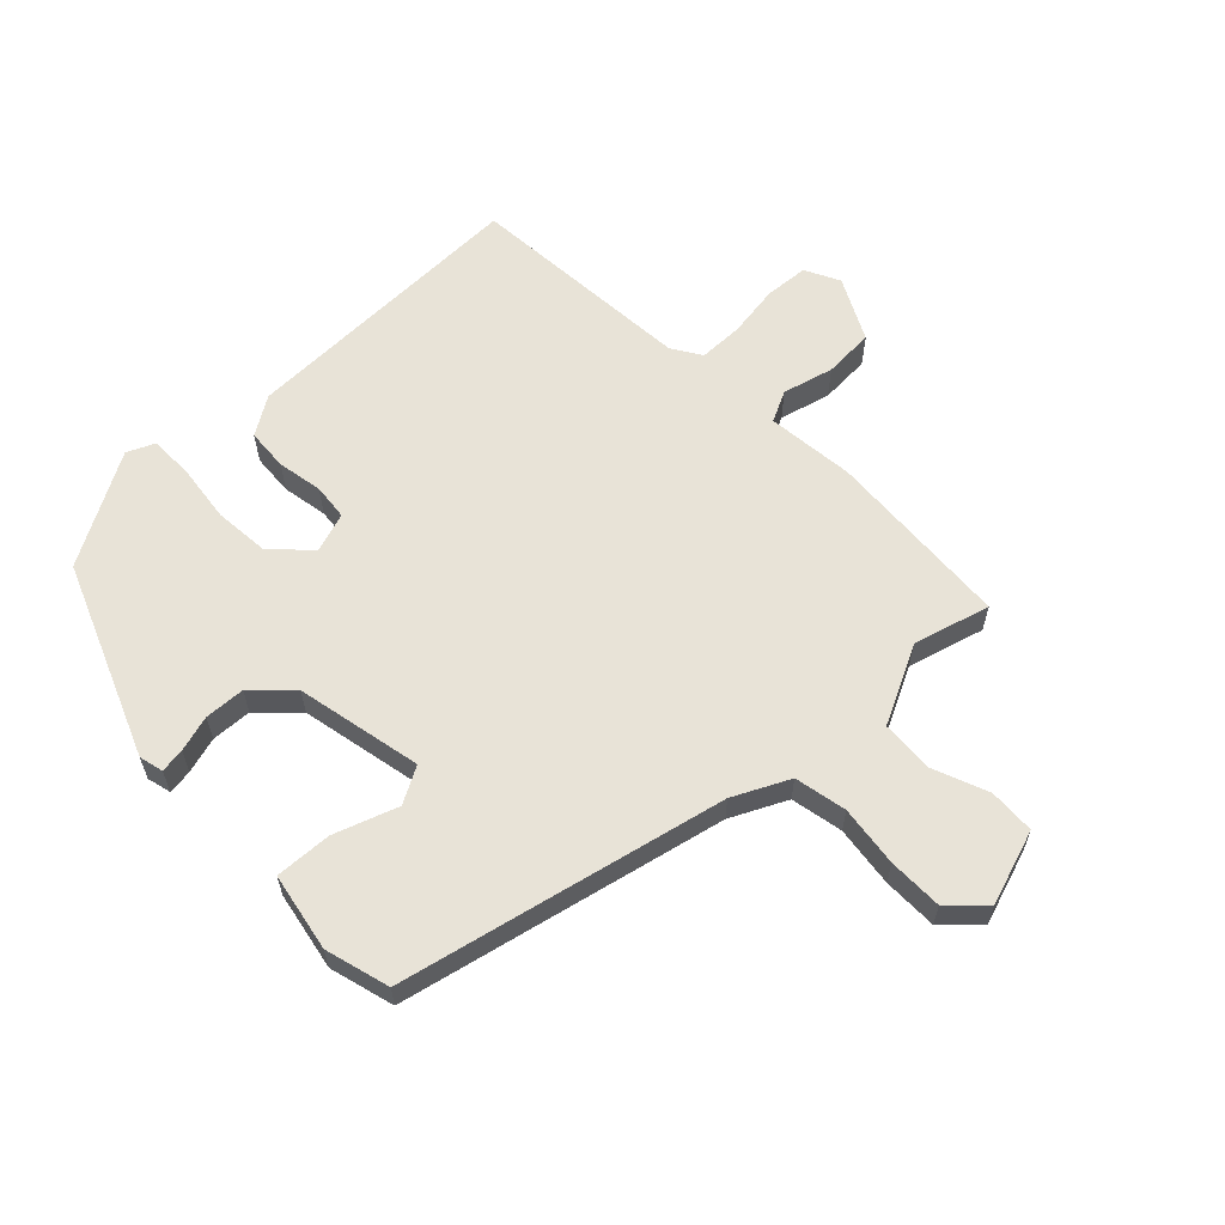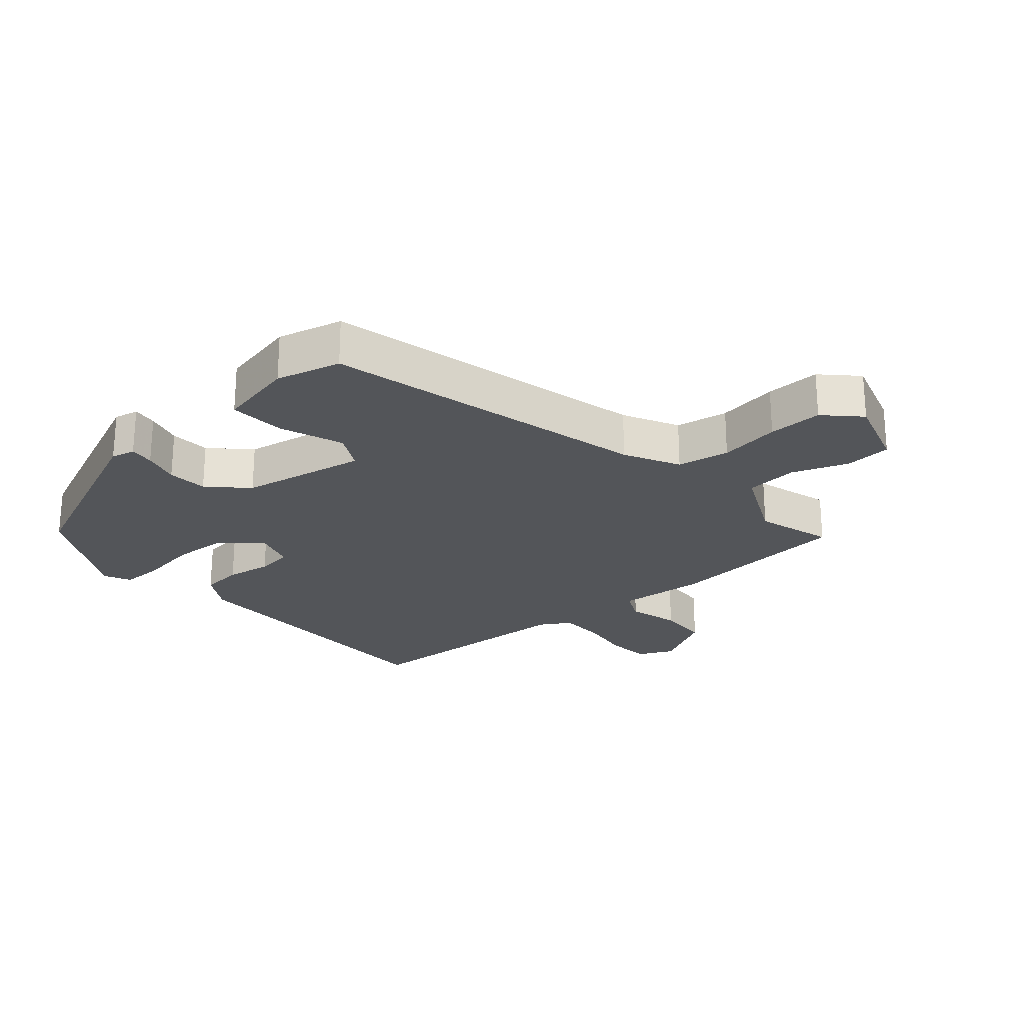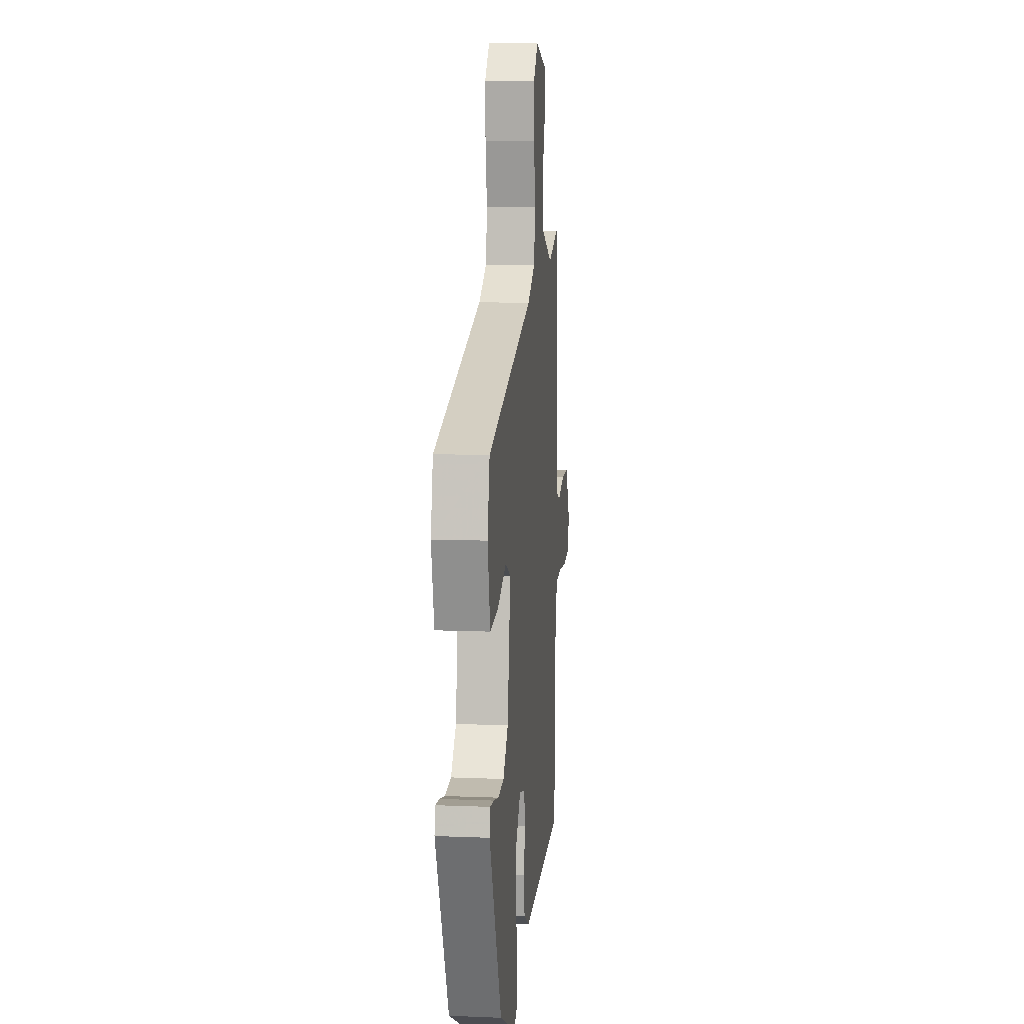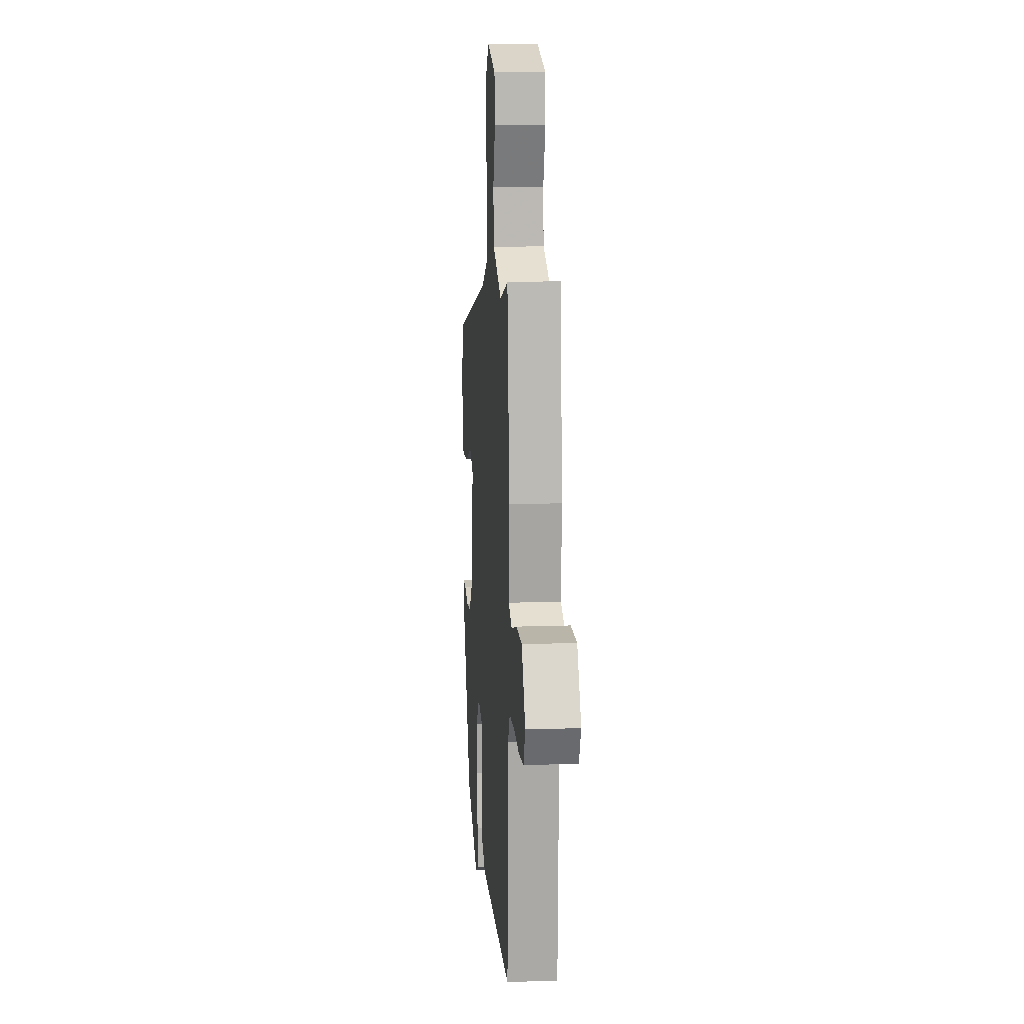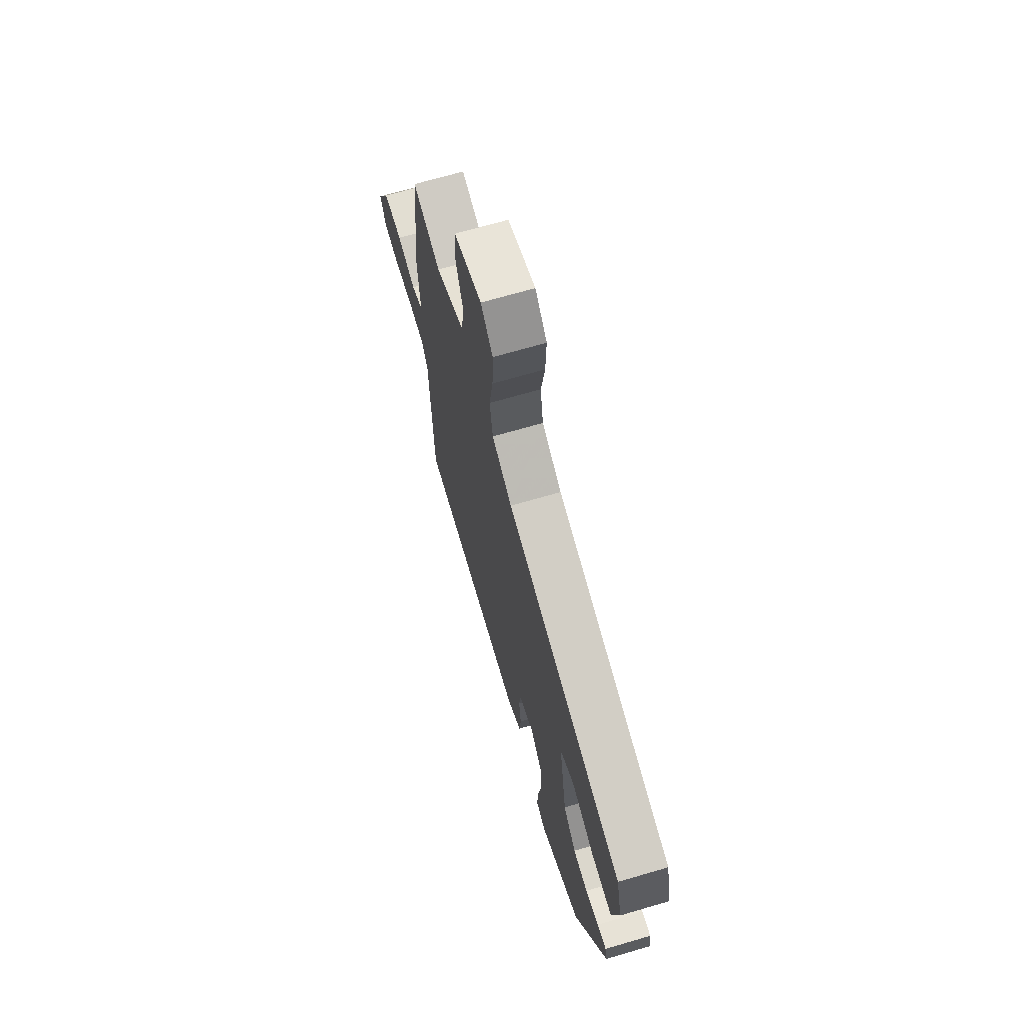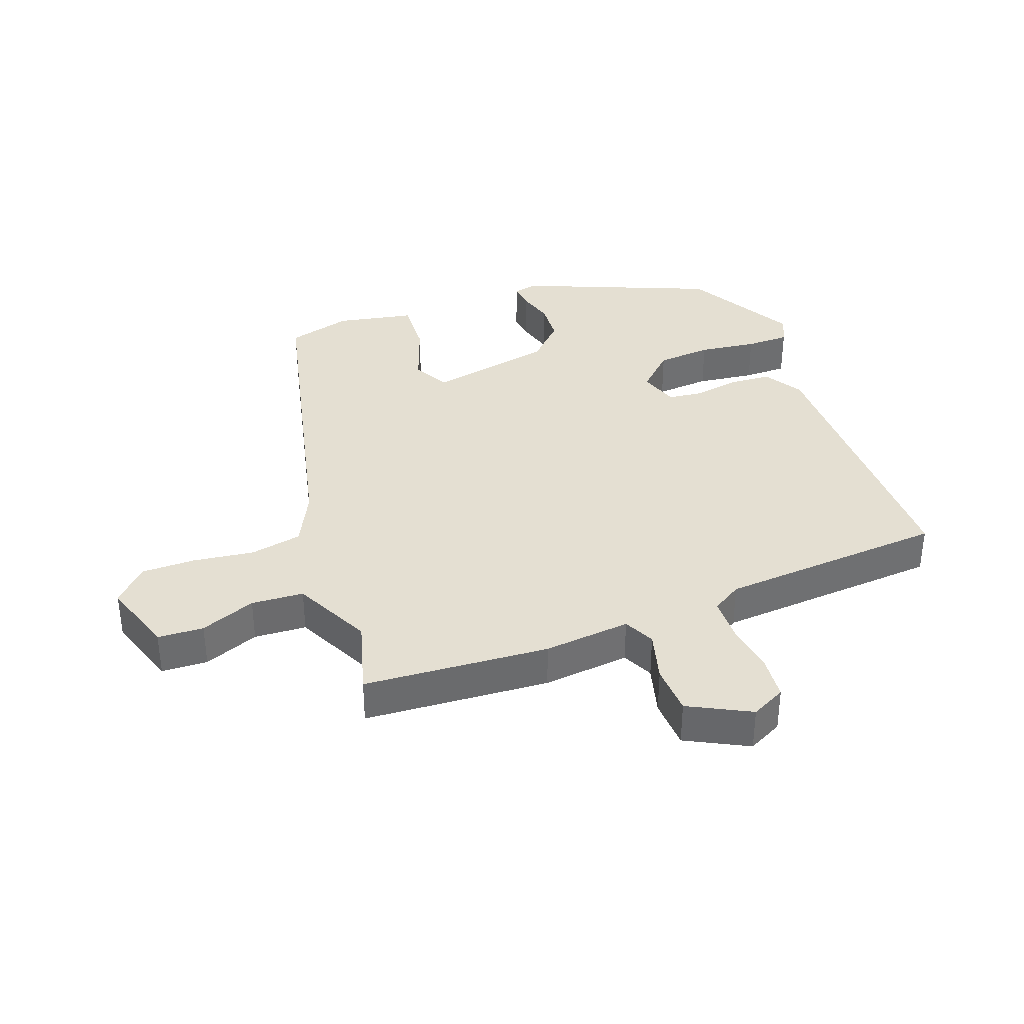
<metadata>
{"format":"obj","ext":"obj","renderer":"f3d","projection":"perspective","resolution":1024,"background":"white","views":[{"elev":61.5,"azim":-46.3,"up":"+Y"},{"elev":-24.5,"azim":-50.2,"up":"+Y"},{"elev":10.8,"azim":-84.2,"up":"+Z"},{"elev":12.8,"azim":85.4,"up":"+Z"},{"elev":68.5,"azim":-106.4,"up":"+Z"},{"elev":36.9,"azim":67.8,"up":"+Y"}]}
</metadata>
<code>
v -0.357 0.07 -0.451
v -0.49 0.07 -0.156
v -0.482 0.07 -0.118
v -0.443 0.07 -0.122
v -0.386 0.07 -0.136
v -0.323 0.07 -0.13
v -0.268 0.07 -0.072
v -0.235 0.07 0.126
v -0.293 0.07 0.155
v -0.391 0.07 0.116
v -0.479 0.07 0.108
v -0.507 0.07 0.229
v -0.483 0.07 0.331
v 0.02 0.07 0.466
v 0.105 0.07 0.512
v 0.118 0.07 0.594
v 0.102 0.07 0.689
v 0.099 0.07 0.774
v 0.15 0.07 0.827
v 0.268 0.07 0.793
v 0.274 0.07 0.721
v 0.243 0.07 0.633
v 0.251 0.07 0.551
v 0.375 0.07 0.495
v 0.493 0.07 0.533
v 0.523 0.07 0.242
v 0.514 0.07 0.105
v 0.563 0.07 0.083
v 0.641 0.07 0.107
v 0.72 0.07 0.106
v 0.773 0.07 0.011
v 0.748 0.07 -0.044
v 0.68 0.07 -0.052
v 0.598 0.07 -0.043
v 0.529 0.07 -0.047
v 0.502 0.07 -0.094
v 0.489 0.07 -0.45
v 0.031 0.07 -0.463
v -0.03 0.07 -0.428
v -0.037 0.07 -0.363
v -0.027 0.07 -0.292
v -0.035 0.07 -0.236
v -0.098 0.07 -0.218
v -0.151 0.07 -0.277
v -0.155 0.07 -0.363
v -0.14 0.07 -0.453
v -0.138 0.07 -0.521
v -0.18 0.07 -0.542
v -0.357 0 -0.451
v -0.49 0 -0.156
v -0.482 0 -0.118
v -0.443 0 -0.122
v -0.386 0 -0.136
v -0.323 0 -0.13
v -0.268 0 -0.072
v -0.235 0 0.126
v -0.293 0 0.155
v -0.391 0 0.116
v -0.479 0 0.108
v -0.507 0 0.229
v -0.483 0 0.331
v 0.02 0 0.466
v 0.105 0 0.512
v 0.118 0 0.594
v 0.102 0 0.689
v 0.099 0 0.774
v 0.15 0 0.827
v 0.268 0 0.793
v 0.274 0 0.721
v 0.243 0 0.633
v 0.251 0 0.551
v 0.375 0 0.495
v 0.493 0 0.533
v 0.523 0 0.242
v 0.514 0 0.105
v 0.563 0 0.083
v 0.641 0 0.107
v 0.72 0 0.106
v 0.773 0 0.011
v 0.748 0 -0.044
v 0.68 0 -0.052
v 0.598 0 -0.043
v 0.529 0 -0.047
v 0.502 0 -0.094
v 0.489 0 -0.45
v 0.031 0 -0.463
v -0.03 0 -0.428
v -0.037 0 -0.363
v -0.027 0 -0.292
v -0.035 0 -0.236
v -0.098 0 -0.218
v -0.151 0 -0.277
v -0.155 0 -0.363
v -0.14 0 -0.453
v -0.138 0 -0.521
v -0.18 0 -0.542
f 3 4 5
f 2 3 5
f 1 2 5
f 48 1 5
f 47 48 5
f 46 47 5
f 45 46 5
f 44 45 5 6
f 43 44 6 7
f 42 43 7 8
f 39 40 41
f 38 39 41
f 37 38 41
f 36 37 41
f 35 36 41 42
f 32 33 34
f 31 32 34
f 30 31 34
f 29 30 34
f 28 29 34
f 27 28 34 35
f 24 25 26 27
f 35 42 8
f 27 35 8
f 24 27 8
f 23 24 8
f 20 21 22
f 19 20 22
f 18 19 22
f 17 18 22
f 16 17 22
f 15 16 22 23
f 12 13 14
f 11 12 14
f 10 11 14
f 9 10 14
f 14 15 23
f 9 14 23
f 8 9 23
f 53 52 51
f 53 51 50
f 53 50 49
f 53 49 96
f 53 96 95
f 53 95 94
f 53 94 93
f 54 53 93 92
f 55 54 92 91
f 56 55 91 90
f 89 88 87
f 89 87 86
f 89 86 85
f 89 85 84
f 90 89 84 83
f 82 81 80
f 82 80 79
f 82 79 78
f 82 78 77
f 82 77 76
f 83 82 76 75
f 75 74 73 72
f 56 90 83
f 56 83 75
f 56 75 72
f 56 72 71
f 70 69 68
f 70 68 67
f 70 67 66
f 70 66 65
f 70 65 64
f 71 70 64 63
f 62 61 60
f 62 60 59
f 62 59 58
f 62 58 57
f 71 63 62
f 71 62 57
f 71 57 56
f 1 49 50 2
f 2 50 51 3
f 3 51 52 4
f 4 52 53 5
f 5 53 54 6
f 6 54 55 7
f 7 55 56 8
f 8 56 57 9
f 9 57 58 10
f 10 58 59 11
f 11 59 60 12
f 12 60 61 13
f 13 61 62 14
f 14 62 63 15
f 15 63 64 16
f 16 64 65 17
f 17 65 66 18
f 18 66 67 19
f 19 67 68 20
f 20 68 69 21
f 21 69 70 22
f 22 70 71 23
f 23 71 72 24
f 24 72 73 25
f 25 73 74 26
f 26 74 75 27
f 27 75 76 28
f 28 76 77 29
f 29 77 78 30
f 30 78 79 31
f 31 79 80 32
f 32 80 81 33
f 33 81 82 34
f 34 82 83 35
f 35 83 84 36
f 36 84 85 37
f 37 85 86 38
f 38 86 87 39
f 39 87 88 40
f 40 88 89 41
f 41 89 90 42
f 42 90 91 43
f 43 91 92 44
f 44 92 93 45
f 45 93 94 46
f 46 94 95 47
f 47 95 96 48
f 48 96 49 1

</code>
